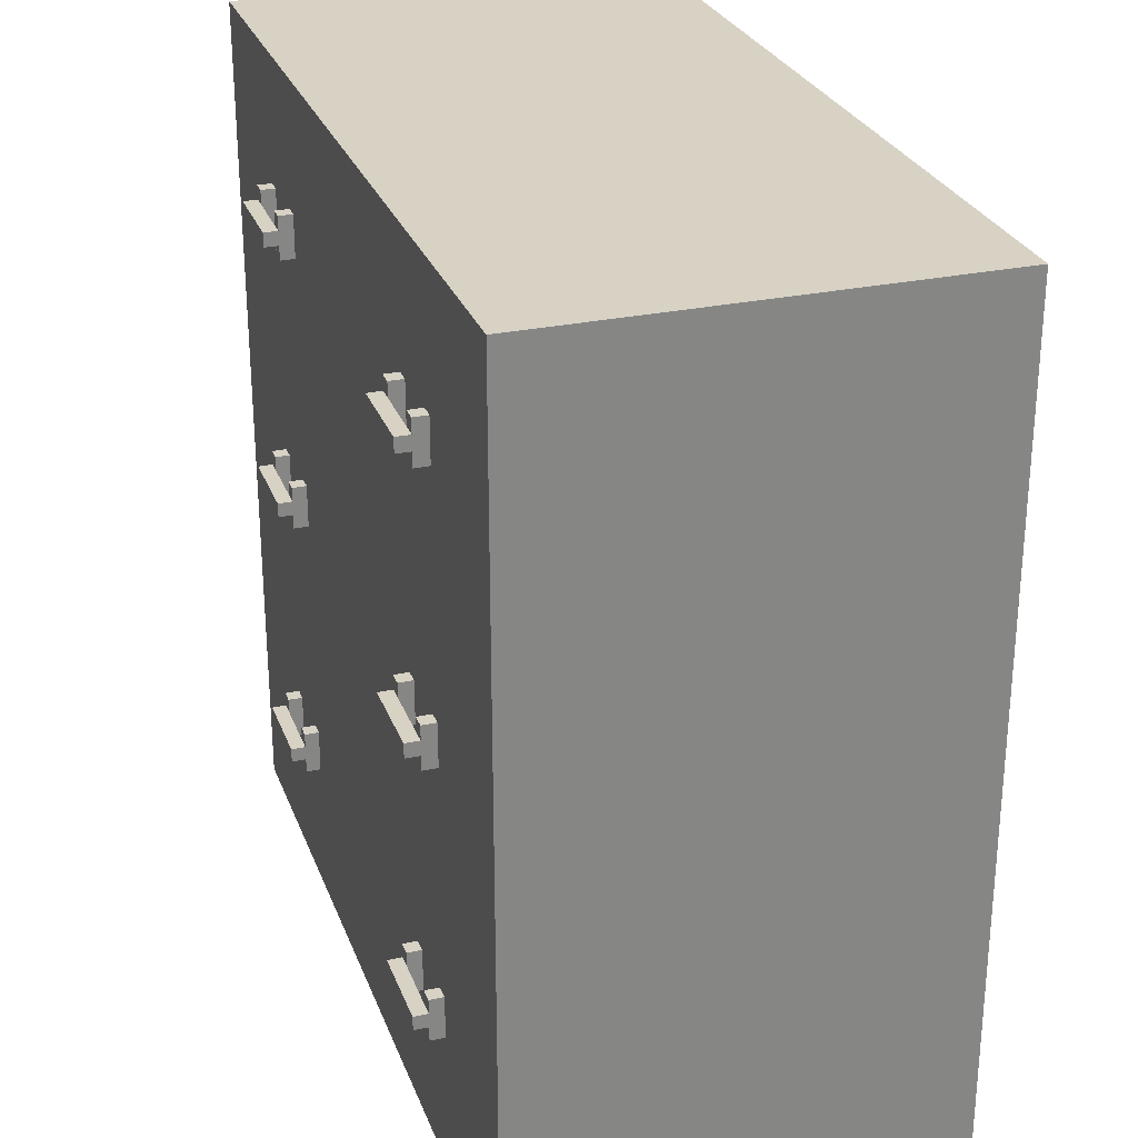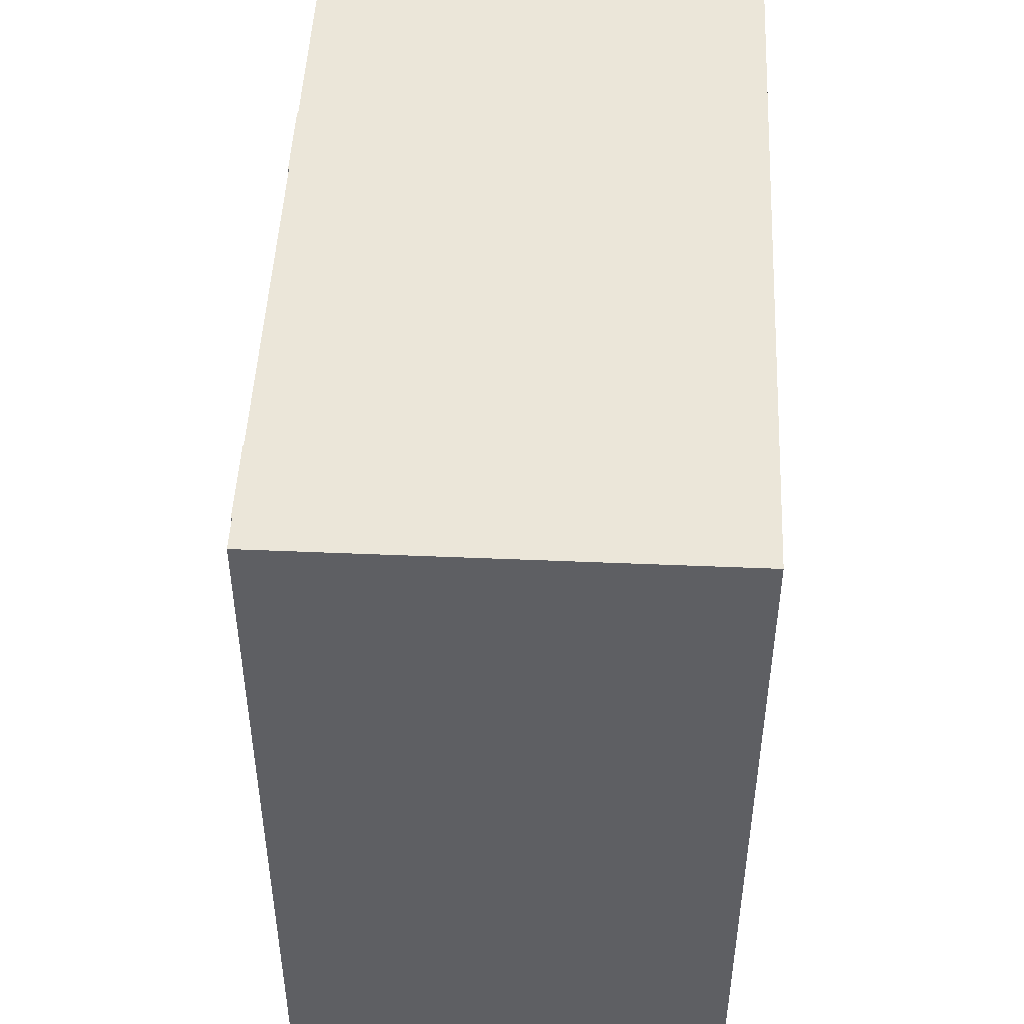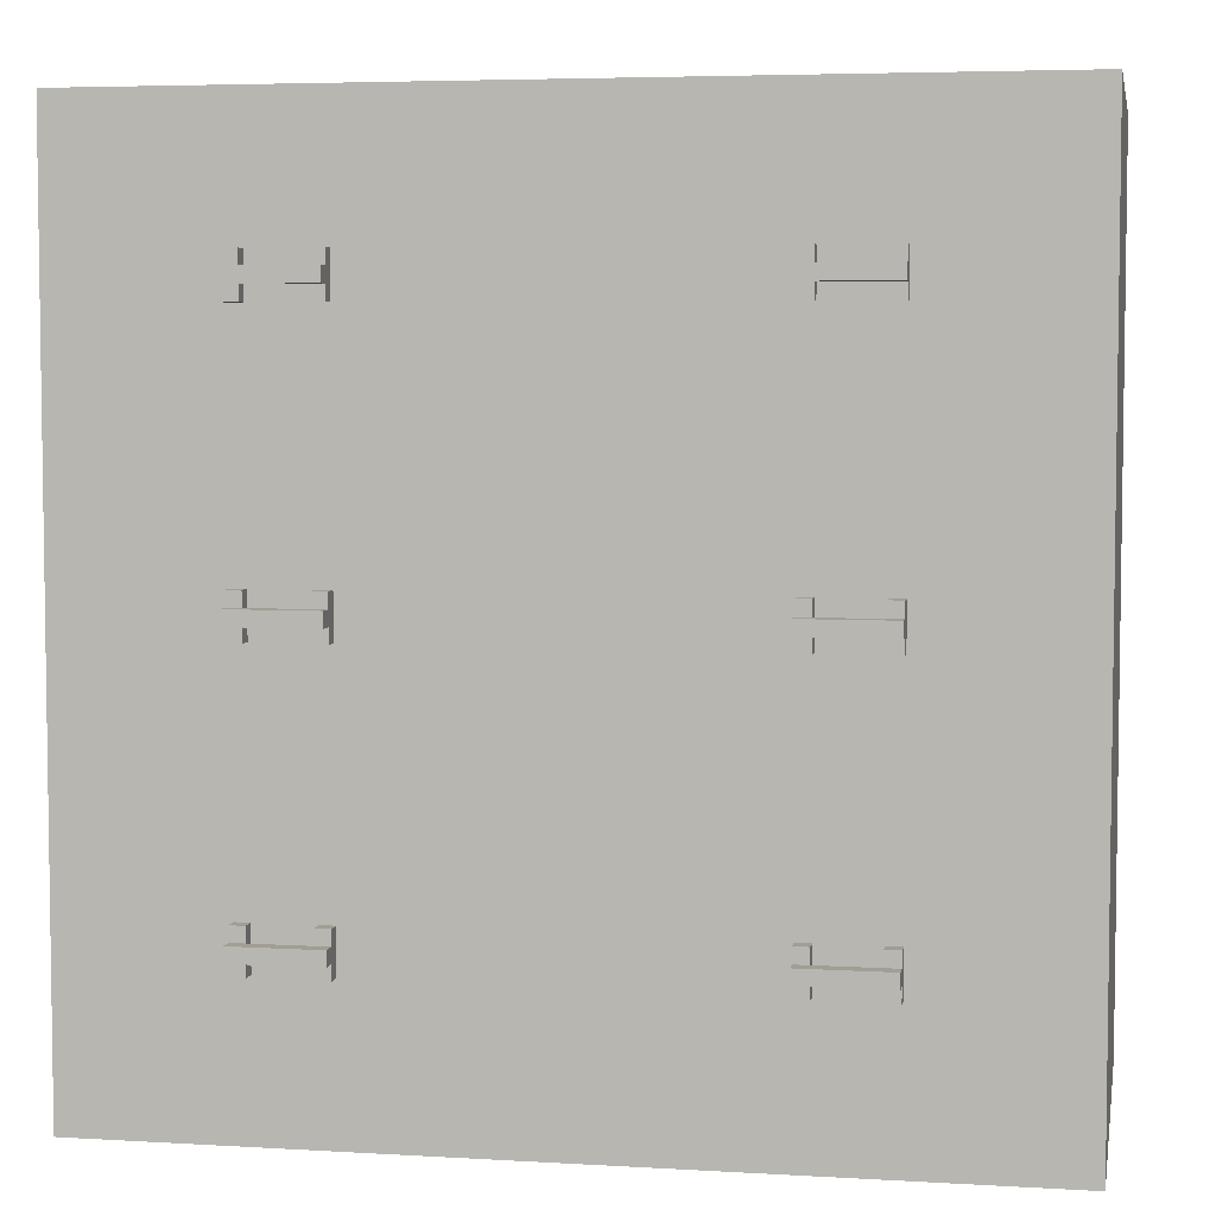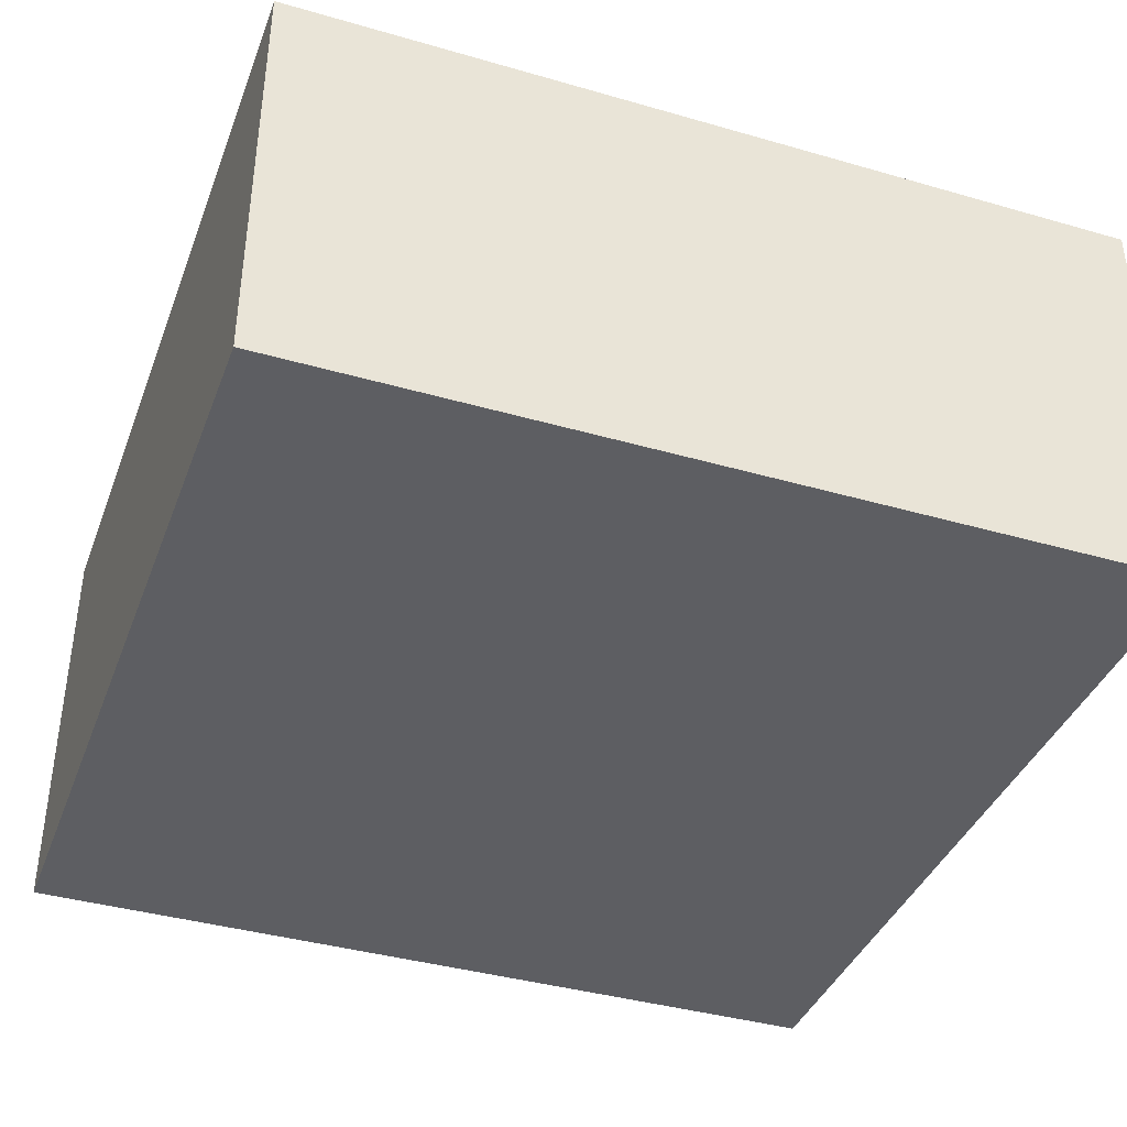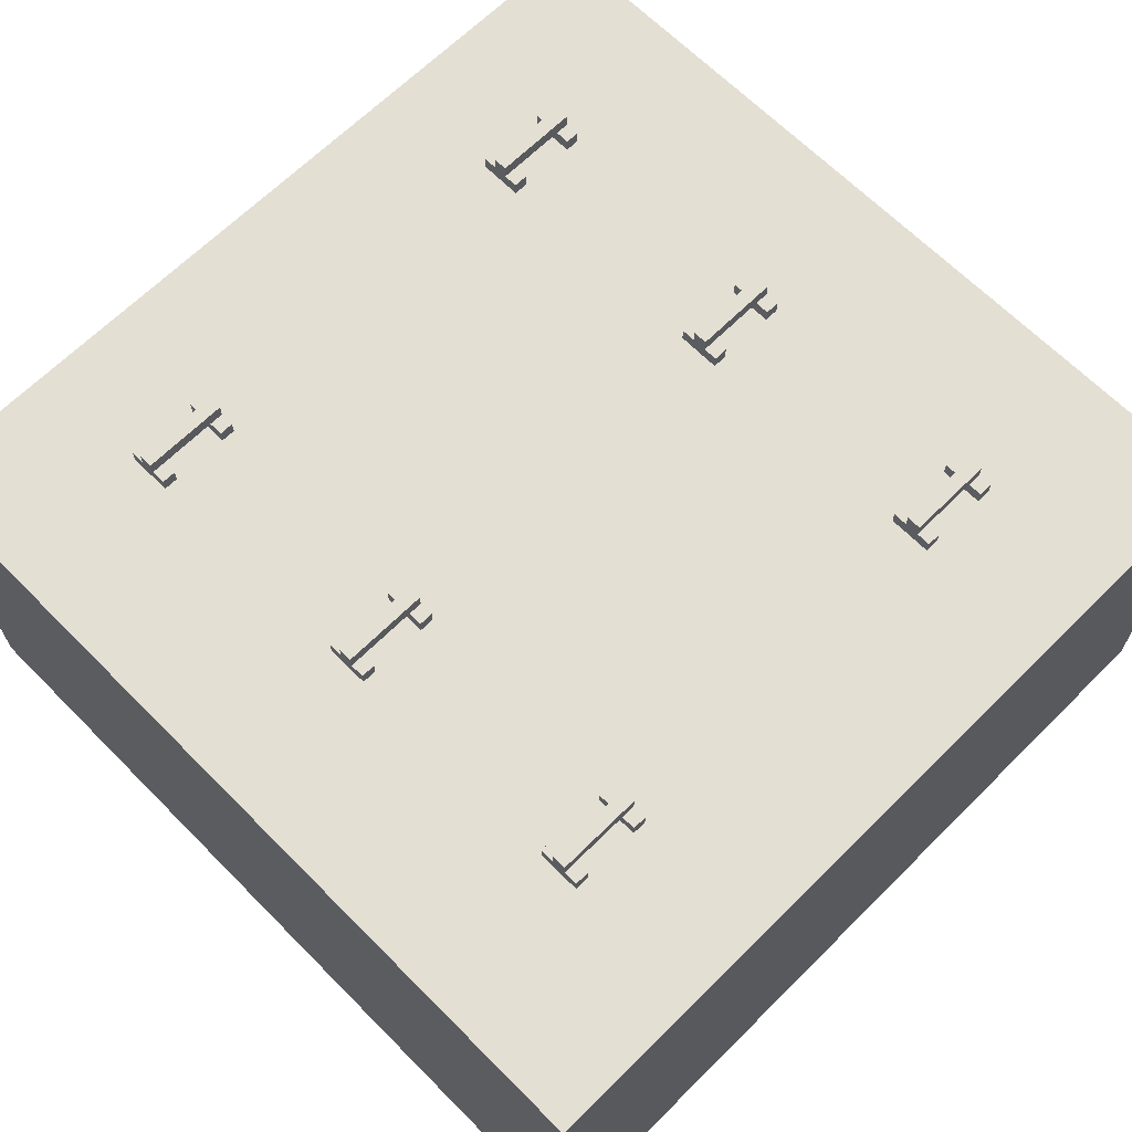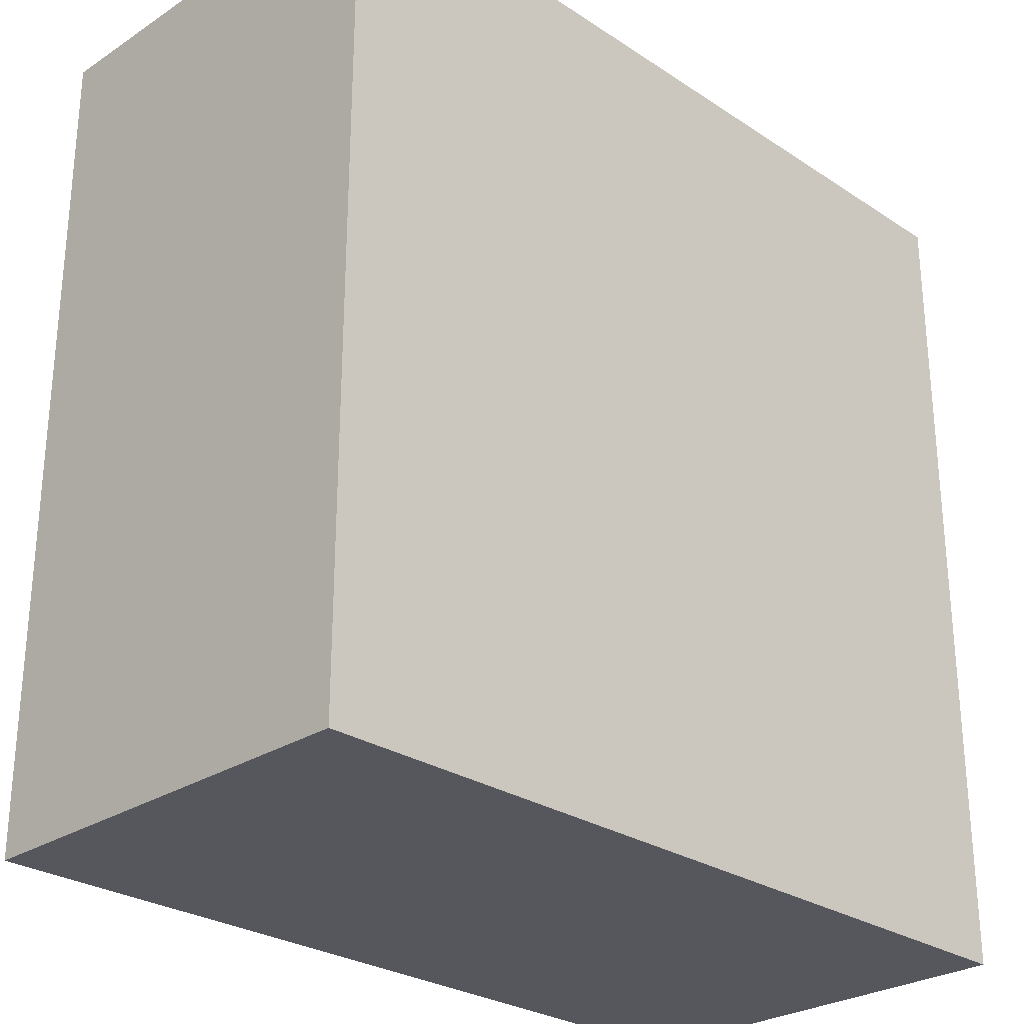
<metadata>
{"format":"obj","ext":"obj","renderer":"f3d","projection":"perspective","resolution":1024,"background":"white","views":[{"elev":27.7,"azim":71.9,"up":"+Y"},{"elev":48.4,"azim":92.7,"up":"+Y"},{"elev":5.0,"azim":10.6,"up":"+Y"},{"elev":-39.2,"azim":-19.8,"up":"+Z"},{"elev":66.4,"azim":-44.8,"up":"+Z"},{"elev":-27.5,"azim":134.9,"up":"+Y"}]}
</metadata>
<code>
o Cabinet
v -30 60 -16
v -19 10 14
v -19 10 15
v -19 12 16
v -19 31 16
v -19 32 15
v -19 49 16
v -19 50 15
v -19 51 15
v -14 30 15
v -14 49 15
v -14 48 15
v -14 51 15
v 13 13 15
v 13 32 14
v 13 49 15
v 13 48 14
v 13 50 16
v 13 49 16
v 13 51 15
v 18 48 15
v 18 51 14
v -18 13 15
v -18 13 14
v -18 48 14
v -18 49 15
v -13 10 15
v -13 10 14
v -13 12 16
v -13 29 14
v -13 31 16
v -13 49 15
v -13 49 16
v -13 50 15
v 14 10 14
v 14 13 15
v 14 30 15
v 14 32 14
v 14 49 15
v 14 51 14
v 19 10 15
v 19 12 16
v 19 29 15
v 19 29 14
v 19 30 15
v 19 30 16
v 19 32 14
v 19 48 15
v 19 51 14
v -13 11 16
v -19 11 16
v -13 50 16
v 13 11 16
v 13 31 16
v 13 30 16
v 19 31 16
v 19 49 16
v -18 12 15
v -19 30 15
v -19 31 15
v -18 32 15
v -18 48 15
v -19 48 15
v -18 50 15
v -14 10 15
v -13 12 15
v -14 13 15
v -13 29 15
v -13 30 15
v -14 32 15
v -13 51 15
v 13 10 15
v 14 12 15
v 14 29 15
v 13 30 15
v 13 29 15
v 13 31 15
v 14 32 15
v 14 51 15
v 19 11 15
v 19 12 15
v 19 13 15
v 18 30 15
v 18 29 15
v 19 31 15
v 18 32 15
v 19 32 15
v 18 50 15
v 19 51 15
v -29 1 14
v -30 60 14
v -29 59 14
v -28 2 14
v -28 20 14
v -28 21 14
v -28 39 14
v -28 40 14
v -28 58 14
v -19 32 14
v -19 51 14
v -18 10 14
v -18 29 14
v -18 32 14
v -18 51 14
v -14 13 14
v -14 48 14
v -13 13 14
v -13 51 14
v 13 13 14
v 13 29 14
v 14 13 14
v 14 48 14
v 18 10 14
v 18 29 14
v 18 32 14
v 19 10 14
v 19 48 14
v 28 2 14
v 28 20 14
v 28 21 14
v 28 39 14
v 28 40 14
v 28 58 14
v 29 1 14
v 29 59 14
v 30 -2e-06 14
v -14 11 15
v -14 12 15
v -14 50 15
v 18 11 15
v 18 31 15
v 14 50 15
v -30 3e-06 -16
v 30 3e-06 -16
v -30 -2e-06 14
v -18 10 15
v -14 10 14
v 13 10 14
v 14 10 15
v 18 10 15
v -19 11 15
v -18 11 15
v -13 11 15
v 13 11 15
v 19 11 16
v 14 11 15
v -19 29 14
v -18 29 15
v -19 29 15
v -14 29 14
v -14 29 15
v 14 29 14
v -13 30 16
v -19 30 16
v -18 30 15
v -19 48 14
v -13 48 15
v -13 48 14
v 14 48 15
v 13 48 15
v 18 48 14
v -19 49 15
v 18 49 15
v 19 49 15
v -19 12 15
v 13 12 16
v 13 12 15
v 18 12 15
v -19 13 15
v -19 13 14
v -13 13 15
v 18 13 15
v 18 13 14
v 19 13 14
v -18 31 15
v -14 31 15
v -13 31 15
v 14 31 15
v -13 32 15
v -14 32 14
v -13 32 14
v 13 32 15
v -19 50 16
v 19 50 16
v 13 50 15
v 19 50 15
v -18 51 15
v -14 51 14
v 13 51 14
v 18 51 15
v 30 60 14
v 30 60 -16
f 132 88 163 39
f 141 2 3
f 189 108 158 17
f 165 2 141
f 169 2 165
f 170 2 169
f 59 147 149
f 36 111 109 14
f 60 147 59
f 6 147 60
f 99 147 6
f 162 156 63
f 179 181 180 70
f 8 156 162
f 9 156 8
f 100 156 9
f 127 137 65
f 128 137 127
f 67 137 128
f 105 137 67
f 10 150 151
f 176 150 10
f 70 150 176
f 180 150 70
f 11 106 12
f 129 106 11
f 13 106 129
f 188 106 13
f 144 138 72
f 35 139 72 138
f 167 138 144
f 14 138 167
f 109 138 14
f 75 110 76
f 101 136 3 2
f 77 110 75
f 182 110 77
f 15 110 182
f 16 17 160
f 61 103 99 6
f 185 17 16
f 20 17 185
f 189 17 20
f 130 113 140
f 168 113 130
f 172 113 168
f 173 113 172
f 83 114 84
f 131 114 83
f 86 114 131
f 115 114 86
f 163 161 21
f 88 161 163
f 190 161 88
f 22 161 190
f 136 101 142
f 142 101 58
f 58 101 23
f 23 101 24
f 148 102 155
f 155 102 175
f 175 102 61
f 61 102 103
f 62 25 26
f 26 25 64
f 64 25 187
f 187 25 104
f 27 28 143
f 142 141 3 136
f 143 28 66
f 66 28 171
f 171 28 107
f 68 30 69
f 56 54 55 46
f 69 30 177
f 177 30 179
f 179 30 181
f 157 158 32
f 64 129 11 26
f 32 158 34
f 34 158 71
f 71 158 108
f 139 35 146
f 146 35 73
f 73 35 36
f 36 35 111
f 74 152 37
f 37 152 178
f 178 152 78
f 78 152 38
f 159 112 39
f 39 112 132
f 132 112 79
f 79 112 40
f 41 116 80
f 178 131 83 37
f 80 116 81
f 81 116 82
f 82 116 174
f 43 44 45
f 191 192 1 91
f 45 44 85
f 85 44 87
f 87 44 47
f 48 117 164
f 79 40 189 20
f 164 117 186
f 186 117 89
f 89 117 49
f 71 108 188 13
f 79 20 185 132
f 39 16 160 159
f 134 192 191 126
f 80 130 140 41
f 25 62 63 156
f 115 38 152 114
f 52 183 7 33
f 42 166 53 145
f 29 4 51 50
f 45 83 84 43
f 143 66 29 50
f 23 169 165 58
f 32 11 12 157
f 71 13 129 34
f 82 174 173 172
f 87 86 131 85
f 102 148 149 147
f 82 172 168 81
f 152 74 76 110
f 134 126 135 133
f 187 104 100 9
f 164 163 21 48
f 180 103 102 150
f 69 177 31 153
f 188 104 25 106
f 165 141 51 4
f 31 5 154 153
f 36 14 167 73
f 167 144 53 166
f 80 81 42 145
f 90 91 135
f 92 91 90
f 93 92 90
f 94 92 93
f 95 92 94
f 96 92 95
f 97 92 96
f 98 92 97
f 2 94 93
f 170 94 2
f 147 96 95
f 99 96 147
f 156 98 97
f 100 98 156
f 101 2 93
f 24 94 170
f 102 147 95
f 103 96 99
f 25 156 97
f 104 98 100
f 137 101 93
f 69 10 151 68
f 105 94 24
f 150 102 95
f 164 186 184 57
f 180 96 103
f 45 85 56 46
f 106 25 97
f 188 98 104
f 28 137 93
f 107 94 105
f 30 150 95
f 181 96 180
f 158 106 97
f 108 98 188
f 138 28 93
f 158 157 12 106
f 109 94 107
f 110 30 95
f 77 75 55 54
f 15 96 181
f 26 162 63 62
f 17 158 97
f 189 98 108
f 35 138 93
f 111 94 109
f 152 110 95
f 38 96 15
f 112 17 97
f 40 98 189
f 113 35 93
f 155 59 149 148
f 173 94 111
f 114 152 95
f 175 176 10 155
f 115 96 38
f 143 127 65 27
f 161 112 97
f 22 98 40
f 116 113 93
f 174 94 173
f 44 114 95
f 47 96 115
f 117 161 97
f 49 98 22
f 118 93 90
f 118 116 93
f 118 174 116
f 116 41 140 113
f 119 174 118
f 119 94 174
f 120 44 95
f 120 47 44
f 146 144 72 139
f 121 47 120
f 121 96 47
f 122 49 117
f 122 117 97
f 123 92 98
f 123 49 122
f 123 98 49
f 124 90 135
f 124 121 120
f 124 123 122
f 124 122 121
f 124 118 90
f 124 119 118
f 124 120 119
f 125 92 123
f 125 123 124
f 125 91 92
f 126 124 135
f 126 125 124
f 191 91 125
f 191 125 126
f 78 38 15 182
f 89 190 88 186
f 87 47 115 86
f 28 27 65 137
f 105 24 101 137
f 179 70 176 177
f 44 43 84 114
f 22 40 112 161
f 30 68 151 150
f 1 133 135 91
f 1 192 134 133
f 141 50 51
f 142 50 141
f 127 50 142
f 143 50 127
f 144 145 53
f 146 145 144
f 130 145 146
f 80 145 130
f 171 107 105 67
f 8 162 7 183
f 187 9 8 64
f 60 59 154 5
f 59 153 154
f 155 153 59
f 10 153 155
f 69 153 10
f 75 46 55
f 37 46 75
f 83 46 37
f 45 46 83
f 89 49 22 190
f 184 18 19 57
f 32 34 52 33
f 122 97 96 121
f 162 33 7
f 26 33 162
f 11 33 26
f 32 33 11
f 16 57 19
f 39 57 16
f 163 57 39
f 164 57 163
f 4 29 165
f 165 29 58
f 58 29 128
f 128 29 66
f 166 42 167
f 167 42 73
f 73 42 168
f 168 42 81
f 171 67 128 66
f 61 6 60 175
f 173 111 35 113
f 185 16 19 18
f 5 31 60
f 60 31 175
f 175 31 176
f 176 31 177
f 54 56 77
f 77 56 178
f 178 56 131
f 131 56 85
f 117 48 21 161
f 23 24 170 169
f 15 181 30 110
f 120 95 94 119
f 183 52 8
f 8 52 64
f 64 52 129
f 129 52 34
f 18 184 185
f 185 184 132
f 132 184 88
f 88 184 186
f 73 168 130 146
f 112 159 160 17
f 109 107 28 138
f 58 128 127 142
f 37 75 76 74
f 78 182 77 178

</code>
